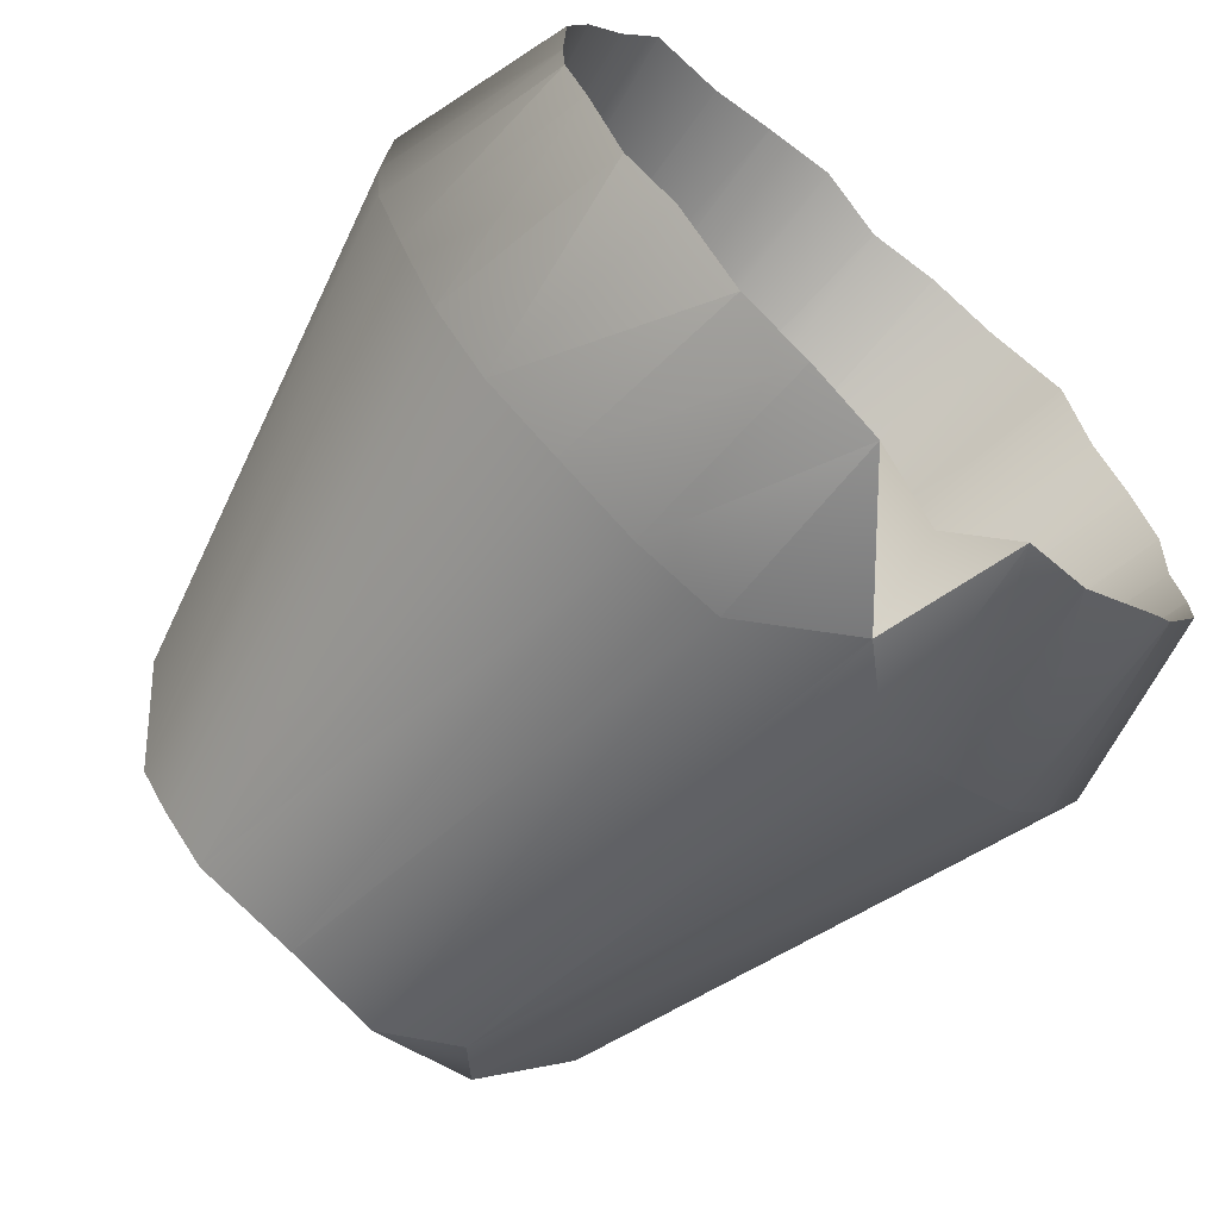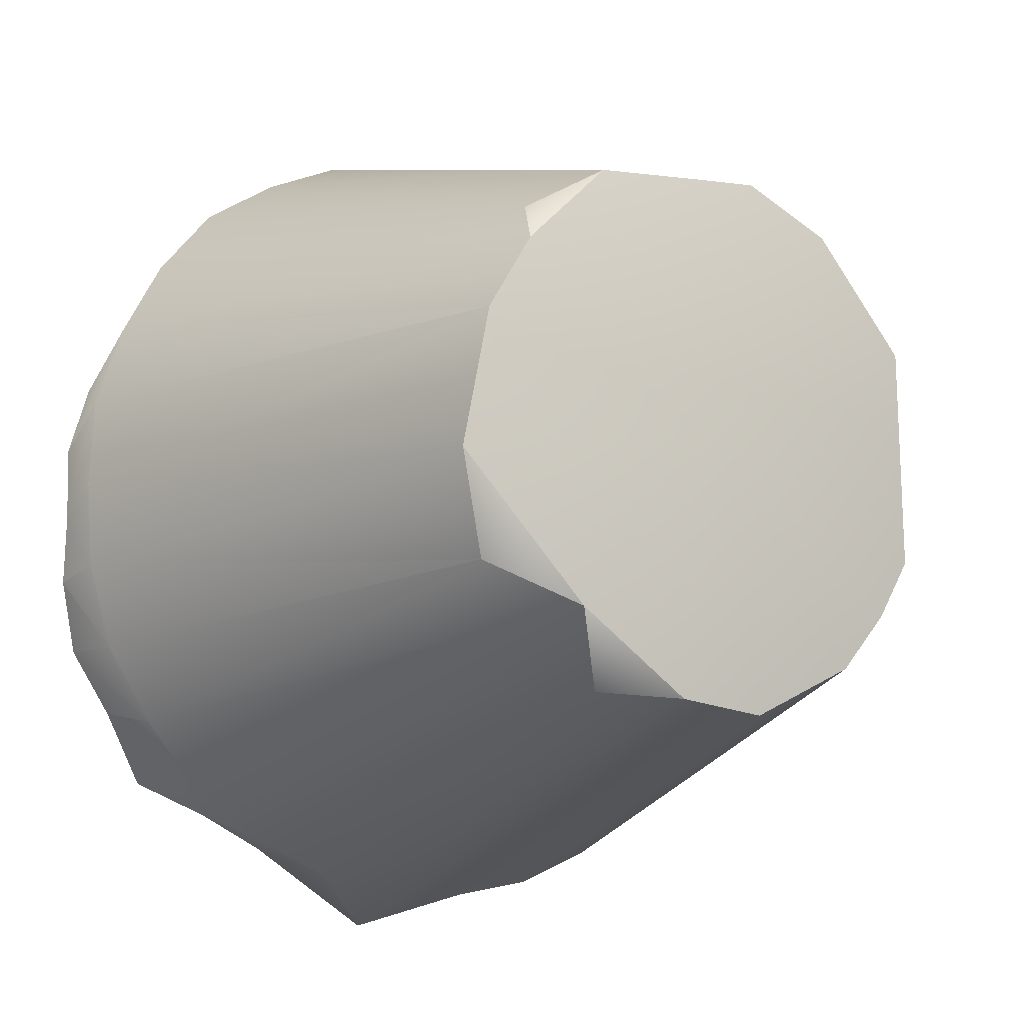
<metadata>
{"format":"obj","ext":"obj","renderer":"f3d","projection":"perspective","resolution":1024,"background":"white","views":[{"elev":-66.9,"azim":138.8,"up":"+Z"},{"elev":-11.5,"azim":-32.7,"up":"+Z"}]}
</metadata>
<code>
g SM_Pot_08_LOD2
v 0.05896 0.01652 -0.007747
v 0.04582 0.001334 0.0219
v 0.05688 0.01409 0.01249
v 0.04296 0.01259 0.03909
v 0.04582 0.001334 0.0219
v 0.02953 0.004951 0.04607
v -0.02465 0.007689 0.05188
v -0.0435 0.005795 0.03409
v -0.03898 0.01463 0.04347
v -0.0573 0.00816 -0.009069
v -0.03431 0.001282 -0.0388
v -0.05004 0.0131 -0.02954
v -0.02378 0.01319 -0.05325
v -0.03431 0.001282 -0.0388
v -0.008137 0.005127 -0.05437
v 0.05896 0.01652 -0.007747
v 0.04895 0.003828 -0.02204
v 0.04582 0.001334 0.0219
v 0.04582 0.001334 0.0219
v 0.08599 0.1179 0.01824
v 0.05688 0.01409 0.01249
v 0.08599 0.1179 0.01824
v 0.04582 0.001334 0.0219
v 0.08015 0.1171 0.03571
v 0.04296 0.01259 0.03909
v 0.08015 0.1171 0.03571
v 0.04582 0.001334 0.0219
v 0.08015 0.1171 0.03571
v 0.04296 0.01259 0.03909
v 0.0711 0.1174 0.05173
v 0.02953 0.004951 0.04607
v 0.04389 0.1166 0.07587
v 0.04296 0.01259 0.03909
v 0.01345 0.008129 0.05573
v 0.02717 0.1166 0.08334
v 0.02953 0.004951 0.04607
v 0.02953 0.004951 0.04607
v 0.02717 0.1166 0.08334
v 0.04389 0.1166 0.07587
v 0.01345 0.008129 0.05573
v 0.009214 0.1173 0.08727
v 0.02717 0.1166 0.08334
v -0.003929 0.003903 0.0526
v -0.009063 0.1169 0.08651
v 0.01345 0.008129 0.05573
v 0.01345 0.008129 0.05573
v -0.009063 0.1169 0.08651
v 0.009214 0.1173 0.08727
v -0.02465 0.007689 0.05188
v -0.009063 0.1169 0.08651
v -0.003929 0.003903 0.0526
v -0.009063 0.1169 0.08651
v -0.02465 0.007689 0.05188
v -0.0272 0.1172 0.08344
v -0.0272 0.1172 0.08344
v -0.02465 0.007689 0.05188
v -0.04389 0.1166 0.07587
v -0.03898 0.01463 0.04347
v -0.04389 0.1166 0.07587
v -0.02465 0.007689 0.05188
v -0.04389 0.1166 0.07587
v -0.03898 0.01463 0.04347
v -0.0593 0.1172 0.06594
v -0.0711 0.1174 0.05173
v -0.03898 0.01463 0.04347
v -0.0435 0.005795 0.03409
v -0.0593 0.1172 0.06594
v -0.03898 0.01463 0.04347
v -0.0711 0.1174 0.05173
v -0.08005 0.1166 0.03573
v -0.0435 0.005795 0.03409
v -0.053 0.005629 0.01854
v -0.0435 0.005795 0.03409
v -0.08005 0.1166 0.03573
v -0.0711 0.1174 0.05173
v -0.053 0.005629 0.01854
v -0.08583 0.1173 0.01829
v -0.08005 0.1166 0.03573
v -0.08702 0.117 5.9e-05
v -0.053 0.005629 0.01854
v -0.0573 0.00816 -0.009069
v -0.053 0.005629 0.01854
v -0.08702 0.117 5.9e-05
v -0.08583 0.1173 0.01829
v -0.08702 0.117 5.9e-05
v -0.0573 0.00816 -0.009069
v -0.0858 0.117 -0.01836
v -0.05004 0.0131 -0.02954
v -0.0858 0.117 -0.01836
v -0.0573 0.00816 -0.009069
v -0.0858 0.117 -0.01836
v -0.05004 0.0131 -0.02954
v -0.08037 0.118 -0.0358
v -0.08037 0.118 -0.0358
v -0.05004 0.0131 -0.02954
v -0.07092 0.1172 -0.05162
v -0.03431 0.001282 -0.0388
v -0.07092 0.1172 -0.05162
v -0.05004 0.0131 -0.02954
v -0.07092 0.1172 -0.05162
v -0.03431 0.001282 -0.0388
v -0.05937 0.1172 -0.06588
v -0.02378 0.01319 -0.05325
v -0.04406 0.1175 -0.07603
v -0.03431 0.001282 -0.0388
v -0.05937 0.1172 -0.06588
v -0.03431 0.001282 -0.0388
v -0.04406 0.1175 -0.07603
v -0.04406 0.1175 -0.07603
v -0.02378 0.01319 -0.05325
v -0.0272 0.1171 -0.08349
v -0.0272 0.1171 -0.08349
v -0.02378 0.01319 -0.05325
v -0.009187 0.1326 -0.09401
v -0.009187 0.1326 -0.09401
v -0.02378 0.01319 -0.05325
v -0.008137 0.005127 -0.05437
v -0.009187 0.1326 -0.09401
v -0.008137 0.005127 -0.05437
v 0.009198 0.1174 -0.08702
v 0.009198 0.1174 -0.08702
v -0.008137 0.005127 -0.05437
v 0.01351 0.008959 -0.05586
v 0.009198 0.1174 -0.08702
v 0.01351 0.008959 -0.05586
v 0.02718 0.1172 -0.08345
v 0.02718 0.1172 -0.08345
v 0.03406 0.006318 -0.04516
v 0.04399 0.1176 -0.07596
v 0.03406 0.006318 -0.04516
v 0.02718 0.1172 -0.08345
v 0.01351 0.008959 -0.05586
v 0.04399 0.1176 -0.07596
v 0.03406 0.006318 -0.04516
v 0.05934 0.1172 -0.06586
v 0.04347 0.005526 -0.03351
v 0.07092 0.1172 -0.05162
v 0.03406 0.006318 -0.04516
v 0.05934 0.1172 -0.06586
v 0.03406 0.006318 -0.04516
v 0.07092 0.1172 -0.05162
v 0.04895 0.003828 -0.02204
v 0.08038 0.1181 -0.0358
v 0.04347 0.005526 -0.03351
v 0.07092 0.1172 -0.05162
v 0.04347 0.005526 -0.03351
v 0.08038 0.1181 -0.0358
v 0.05896 0.01652 -0.007747
v 0.08577 0.1171 -0.01832
v 0.04895 0.003828 -0.02204
v 0.08038 0.1181 -0.0358
v 0.04895 0.003828 -0.02204
v 0.08577 0.1171 -0.01832
v 0.08577 0.1171 -0.01832
v 0.05896 0.01652 -0.007747
v 0.08675 0.1164 1.4e-05
v 0.05688 0.01409 0.01249
v 0.08675 0.1164 1.4e-05
v 0.05896 0.01652 -0.007747
v 0.08675 0.1164 1.4e-05
v 0.05688 0.01409 0.01249
v 0.08599 0.1179 0.01824
v 0.04347 0.005526 -0.03351
v 0.03406 0.006318 -0.04516
v -0 0.003441 -0
v 0.07615 0.1554 0.01564
v 0.04031 0.01055 0.02374
v 0.04735 0.01393 0.006608
v 0.04031 0.01055 0.02374
v 0.07615 0.1554 0.01564
v 0.07132 0.1556 0.03109
v 0.04031 0.01055 0.02374
v 0.07132 0.1556 0.03109
v 0.06347 0.156 0.04543
v 0.06347 0.156 0.04543
v 0.02888 0.01131 0.0378
v 0.04031 0.01055 0.02374
v 0.02888 0.01131 0.0378
v 0.06347 0.156 0.04543
v 0.05546 0.158 0.05947
v 0.03823 0.1563 0.068
v 0.02888 0.01131 0.0378
v 0.05546 0.158 0.05947
v 0.02341 0.1565 0.0748
v 0.02888 0.01131 0.0378
v 0.03823 0.1563 0.068
v 0.02888 0.01131 0.0378
v 0.02341 0.1565 0.0748
v 0.01503 0.01393 0.0453
v 0.007307 0.157 0.07884
v 0.01503 0.01393 0.0453
v 0.02341 0.1565 0.0748
v 0.01503 0.01393 0.0453
v 0.007307 0.157 0.07884
v 0.001709 0.0126 0.0474
v -0.007763 0.1543 0.0749
v 0.001709 0.0126 0.0474
v 0.007307 0.157 0.07884
v -0.007763 0.1543 0.0749
v -0.01967 0.01007 0.04249
v 0.001709 0.0126 0.0474
v -0.01967 0.01007 0.04249
v -0.007763 0.1543 0.0749
v -0.02354 0.1555 0.07419
v -0.01967 0.01007 0.04249
v -0.02354 0.1555 0.07419
v -0.03827 0.156 0.06799
v -0.03252 0.01573 0.03611
v -0.03827 0.156 0.06799
v -0.05543 0.1581 0.05946
v -0.03827 0.156 0.06799
v -0.03252 0.01573 0.03611
v -0.01967 0.01007 0.04249
v -0.06341 0.156 0.04545
v -0.04039 0.01064 0.02381
v -0.03252 0.01573 0.03611
v -0.06341 0.156 0.04545
v -0.03252 0.01573 0.03611
v -0.05543 0.1581 0.05946
v -0.07128 0.1557 0.03108
v -0.04039 0.01064 0.02381
v -0.06341 0.156 0.04545
v -0.07606 0.1555 0.01561
v -0.04754 0.01406 0.006611
v -0.04039 0.01064 0.02381
v -0.07606 0.1555 0.01561
v -0.04039 0.01064 0.02381
v -0.07128 0.1557 0.03108
v -0.07611 0.1544 -0.00047
v -0.04754 0.01406 0.006611
v -0.07606 0.1555 0.01561
v -0.04444 0.01069 -0.01509
v -0.07611 0.1544 -0.00047
v -0.07618 0.1554 -0.01559
v -0.07611 0.1544 -0.00047
v -0.04444 0.01069 -0.01509
v -0.04754 0.01406 0.006611
v -0.04444 0.01069 -0.01509
v -0.07618 0.1554 -0.01559
v -0.07231 0.1569 -0.03159
v -0.03353 0.008485 -0.03172
v -0.07231 0.1569 -0.03159
v -0.06356 0.1562 -0.04552
v -0.07231 0.1569 -0.03159
v -0.03353 0.008485 -0.03172
v -0.04444 0.01069 -0.01509
v -0.03884 0.1555 -0.068
v -0.02112 0.01387 -0.04301
v -0.03353 0.008485 -0.03172
v -0.02112 0.01387 -0.04301
v -0.03884 0.1555 -0.068
v -0.02345 0.1568 -0.07523
v -0.008479 0.1494 -0.08067
v -0.001533 0.0144 -0.04789
v -0.02112 0.01387 -0.04301
v -0.02112 0.01387 -0.04301
v -0.02345 0.1568 -0.07523
v -0.008479 0.1494 -0.08067
v -0.001533 0.0144 -0.04789
v -0.008479 0.1494 -0.08067
v 0.007841 0.1543 -0.07827
v 0.01965 0.01089 -0.04284
v 0.007841 0.1543 -0.07827
v 0.02392 0.1558 -0.07429
v 0.007841 0.1543 -0.07827
v 0.01965 0.01089 -0.04284
v -0.001533 0.0144 -0.04789
v 0.01965 0.01089 -0.04284
v 0.02392 0.1558 -0.07429
v 0.03859 0.1558 -0.06774
v 0.03261 0.01616 -0.03619
v 0.03859 0.1558 -0.06774
v 0.05431 0.1585 -0.06108
v 0.03859 0.1558 -0.06774
v 0.03261 0.01616 -0.03619
v 0.01965 0.01089 -0.04284
v 0.06357 0.1562 -0.04549
v 0.04035 0.01042 -0.02385
v 0.03261 0.01616 -0.03619
v 0.03261 0.01616 -0.03619
v 0.05431 0.1585 -0.06108
v 0.06357 0.1562 -0.04549
v 0.04035 0.01042 -0.02385
v 0.06357 0.1562 -0.04549
v 0.07232 0.157 -0.0316
v 0.04035 0.01042 -0.02385
v 0.07232 0.157 -0.0316
v 0.07615 0.1554 -0.01561
v 0.04035 0.01042 -0.02385
v 0.07615 0.1554 -0.01561
v 0.04728 0.0152 -0.01028
v 0.04728 0.0152 -0.01028
v 0.07615 0.1554 -0.01561
v 0.07609 0.1545 -0.000469
v 0.04728 0.0152 -0.01028
v 0.07609 0.1545 -0.000469
v 0.04735 0.01393 0.006608
v 0.04735 0.01393 0.006608
v 0.07609 0.1545 -0.000469
v 0.07615 0.1554 0.01564
v 0.01965 0.01089 -0.04284
v -0 0.01302 -0
v -0.001533 0.0144 -0.04789
v 0.03261 0.01616 -0.03619
v -0 0.01302 -0
v 0.01965 0.01089 -0.04284
v -0.02345 0.1568 -0.07523
v -0.009187 0.1326 -0.09401
v -0.008479 0.1494 -0.08067
v -0.009187 0.1326 -0.09401
v 0.007841 0.1543 -0.07827
v -0.008479 0.1494 -0.08067
v 0.07615 0.1554 -0.01561
v 0.08577 0.1171 -0.01832
v 0.07609 0.1545 -0.000469
v 0.08577 0.1171 -0.01832
v 0.08675 0.1164 1.4e-05
v 0.07609 0.1545 -0.000469
v 0.07232 0.157 -0.0316
v 0.08038 0.1181 -0.0358
v 0.07615 0.1554 -0.01561
v 0.08038 0.1181 -0.0358
v 0.08577 0.1171 -0.01832
v 0.07615 0.1554 -0.01561
v 0.06357 0.1562 -0.04549
v 0.07092 0.1172 -0.05162
v 0.07232 0.157 -0.0316
v 0.07092 0.1172 -0.05162
v 0.08038 0.1181 -0.0358
v 0.07232 0.157 -0.0316
v 0.07092 0.1172 -0.05162
v 0.06357 0.1562 -0.04549
v 0.05934 0.1172 -0.06586
v 0.05431 0.1585 -0.06108
v 0.05934 0.1172 -0.06586
v 0.06357 0.1562 -0.04549
v 0.03859 0.1558 -0.06774
v 0.05934 0.1172 -0.06586
v 0.05431 0.1585 -0.06108
v 0.05934 0.1172 -0.06586
v 0.03859 0.1558 -0.06774
v 0.04399 0.1176 -0.07596
v 0.02392 0.1558 -0.07429
v 0.04399 0.1176 -0.07596
v 0.03859 0.1558 -0.06774
v 0.04399 0.1176 -0.07596
v 0.02392 0.1558 -0.07429
v 0.02718 0.1172 -0.08345
v 0.007841 0.1543 -0.07827
v 0.02718 0.1172 -0.08345
v 0.02392 0.1558 -0.07429
v 0.02718 0.1172 -0.08345
v 0.007841 0.1543 -0.07827
v 0.009198 0.1174 -0.08702
v -0.009187 0.1326 -0.09401
v 0.009198 0.1174 -0.08702
v 0.007841 0.1543 -0.07827
v -0.009187 0.1326 -0.09401
v -0.02345 0.1568 -0.07523
v -0.0272 0.1171 -0.08349
v -0.02345 0.1568 -0.07523
v -0.03884 0.1555 -0.068
v -0.04406 0.1175 -0.07603
v -0.02345 0.1568 -0.07523
v -0.04406 0.1175 -0.07603
v -0.0272 0.1171 -0.08349
v -0.05432 0.1586 -0.06116
v -0.05937 0.1172 -0.06588
v -0.03884 0.1555 -0.068
v -0.03884 0.1555 -0.068
v -0.05937 0.1172 -0.06588
v -0.04406 0.1175 -0.07603
v -0.05937 0.1172 -0.06588
v -0.06356 0.1562 -0.04552
v -0.07092 0.1172 -0.05162
v -0.06356 0.1562 -0.04552
v -0.05937 0.1172 -0.06588
v -0.05432 0.1586 -0.06116
v -0.07092 0.1172 -0.05162
v -0.07231 0.1569 -0.03159
v -0.08037 0.118 -0.0358
v -0.07231 0.1569 -0.03159
v -0.07092 0.1172 -0.05162
v -0.06356 0.1562 -0.04552
v -0.08037 0.118 -0.0358
v -0.07618 0.1554 -0.01559
v -0.0858 0.117 -0.01836
v -0.07618 0.1554 -0.01559
v -0.08037 0.118 -0.0358
v -0.07231 0.1569 -0.03159
v -0.0858 0.117 -0.01836
v -0.07611 0.1544 -0.00047
v -0.08702 0.117 5.9e-05
v -0.07611 0.1544 -0.00047
v -0.0858 0.117 -0.01836
v -0.07618 0.1554 -0.01559
v -0.07611 0.1544 -0.00047
v -0.08583 0.1173 0.01829
v -0.08702 0.117 5.9e-05
v -0.08583 0.1173 0.01829
v -0.07611 0.1544 -0.00047
v -0.07606 0.1555 0.01561
v -0.07606 0.1555 0.01561
v -0.08005 0.1166 0.03573
v -0.08583 0.1173 0.01829
v -0.08005 0.1166 0.03573
v -0.07606 0.1555 0.01561
v -0.07128 0.1557 0.03108
v -0.07128 0.1557 0.03108
v -0.0711 0.1174 0.05173
v -0.08005 0.1166 0.03573
v -0.0711 0.1174 0.05173
v -0.07128 0.1557 0.03108
v -0.06341 0.156 0.04545
v -0.06341 0.156 0.04545
v -0.0593 0.1172 0.06594
v -0.0711 0.1174 0.05173
v -0.0593 0.1172 0.06594
v -0.06341 0.156 0.04545
v -0.05543 0.1581 0.05946
v -0.0593 0.1172 0.06594
v -0.03827 0.156 0.06799
v -0.04389 0.1166 0.07587
v -0.03827 0.156 0.06799
v -0.0593 0.1172 0.06594
v -0.05543 0.1581 0.05946
v -0.04389 0.1166 0.07587
v -0.02354 0.1555 0.07419
v -0.0272 0.1172 0.08344
v -0.02354 0.1555 0.07419
v -0.04389 0.1166 0.07587
v -0.03827 0.156 0.06799
v -0.0272 0.1172 0.08344
v -0.007763 0.1543 0.0749
v -0.009063 0.1169 0.08651
v -0.007763 0.1543 0.0749
v -0.0272 0.1172 0.08344
v -0.02354 0.1555 0.07419
v -0.007763 0.1543 0.0749
v 0.009214 0.1173 0.08727
v -0.009063 0.1169 0.08651
v 0.009214 0.1173 0.08727
v -0.007763 0.1543 0.0749
v 0.007307 0.157 0.07884
v 0.009214 0.1173 0.08727
v 0.007307 0.157 0.07884
v 0.02717 0.1166 0.08334
v 0.02717 0.1166 0.08334
v 0.007307 0.157 0.07884
v 0.02341 0.1565 0.0748
v 0.02717 0.1166 0.08334
v 0.02341 0.1565 0.0748
v 0.04389 0.1166 0.07587
v 0.04389 0.1166 0.07587
v 0.02341 0.1565 0.0748
v 0.03823 0.1563 0.068
v 0.04389 0.1166 0.07587
v 0.03823 0.1563 0.068
v 0.05938 0.1172 0.06587
v 0.05938 0.1172 0.06587
v 0.03823 0.1563 0.068
v 0.05546 0.158 0.05947
v 0.06347 0.156 0.04543
v 0.05938 0.1172 0.06587
v 0.05546 0.158 0.05947
v 0.05938 0.1172 0.06587
v 0.06347 0.156 0.04543
v 0.0711 0.1174 0.05173
v 0.07132 0.1556 0.03109
v 0.0711 0.1174 0.05173
v 0.06347 0.156 0.04543
v 0.0711 0.1174 0.05173
v 0.07132 0.1556 0.03109
v 0.08015 0.1171 0.03571
v 0.07615 0.1554 0.01564
v 0.08015 0.1171 0.03571
v 0.07132 0.1556 0.03109
v 0.08015 0.1171 0.03571
v 0.07615 0.1554 0.01564
v 0.08599 0.1179 0.01824
v 0.07609 0.1545 -0.000469
v 0.08599 0.1179 0.01824
v 0.07615 0.1554 0.01564
v 0.08599 0.1179 0.01824
v 0.07609 0.1545 -0.000469
v 0.08675 0.1164 1.4e-05
v 0.01351 0.008959 -0.05586
v -0.008137 0.005127 -0.05437
v -0 0.003441 -0
v -0.003929 0.003903 0.0526
v 0.01345 0.008129 0.05573
v 0.02953 0.004951 0.04607
v -0 0.003441 -0
v 0.03406 0.006318 -0.04516
v 0.01351 0.008959 -0.05586
v 0.02953 0.004951 0.04607
v 0.04582 0.001334 0.0219
v -0.03431 0.001282 -0.0388
v -0.0573 0.00816 -0.009069
v 0.04895 0.003828 -0.02204
v -0 0.003441 -0
v -0.053 0.005629 0.01854
v -0.0435 0.005795 0.03409
v -0.02465 0.007689 0.05188
v -0.003929 0.003903 0.0526
v 0.04895 0.003828 -0.02204
v 0.04347 0.005526 -0.03351
v -0.008137 0.005127 -0.05437
v -0.03431 0.001282 -0.0388
v -0.0435 0.005795 0.03409
v -0.02465 0.007689 0.05188
v -0.03353 0.008485 -0.03172
v -0.06356 0.1562 -0.04552
v -0.05432 0.1586 -0.06116
v -0.05432 0.1586 -0.06116
v -0.03884 0.1555 -0.068
v 0.001709 0.0126 0.0474
v -0 0.01302 -0
v 0.01503 0.01393 0.0453
v 0.04735 0.01393 0.006608
v 0.04728 0.0152 -0.01028
v 0.04728 0.0152 -0.01028
v 0.04035 0.01042 -0.02385
v 0.04035 0.01042 -0.02385
v 0.03261 0.01616 -0.03619
v -0.01967 0.01007 0.04249
v 0.001709 0.0126 0.0474
v 0.0711 0.1174 0.05173
v 0.04296 0.01259 0.03909
v 0.05938 0.1172 0.06587
v 0.04389 0.1166 0.07587
v 0.04031 0.01055 0.02374
v -0 0.01302 -0
v 0.04735 0.01393 0.006608
v -0.001533 0.0144 -0.04789
v -0.02112 0.01387 -0.04301
v -0.02112 0.01387 -0.04301
v -0.03353 0.008485 -0.03172
v -0.03353 0.008485 -0.03172
v -0.04444 0.01069 -0.01509
v -0.04444 0.01069 -0.01509
v -0.04754 0.01406 0.006611
v -0.04754 0.01406 0.006611
v -0.04039 0.01064 0.02381
v -0.04039 0.01064 0.02381
v -0.03252 0.01573 0.03611
v -0.03252 0.01573 0.03611
v -0.01967 0.01007 0.04249
v 0.01503 0.01393 0.0453
v 0.02888 0.01131 0.0378
v 0.04031 0.01055 0.02374
f 3 2 1
f 6 5 4
f 9 8 7
f 12 11 10
f 15 14 13
f 18 17 16
f 21 20 19
f 24 23 22
f 27 26 25
f 30 29 28
f 33 32 31
f 36 35 34
f 39 38 37
f 42 41 40
f 45 44 43
f 48 47 46
f 51 50 49
f 54 53 52
f 57 56 55
f 60 59 58
f 63 62 61
f 66 65 64
f 69 68 67
f 72 71 70
f 75 74 73
f 78 77 76
f 81 80 79
f 84 83 82
f 87 86 85
f 90 89 88
f 93 92 91
f 96 95 94
f 99 98 97
f 102 101 100
f 105 104 103
f 108 107 106
f 111 110 109
f 114 113 112
f 117 116 115
f 120 119 118
f 123 122 121
f 126 125 124
f 129 128 127
f 132 131 130
f 135 134 133
f 138 137 136
f 141 140 139
f 144 143 142
f 147 146 145
f 150 149 148
f 153 152 151
f 156 155 154
f 159 158 157
f 162 161 160
f 165 164 163
f 168 167 166
f 171 170 169
f 174 173 172
f 177 176 175
f 180 179 178
f 183 182 181
f 186 185 184
f 189 188 187
f 192 191 190
f 195 194 193
f 198 197 196
f 201 200 199
f 204 203 202
f 207 206 205
f 210 209 208
f 213 212 211
f 216 215 214
f 219 218 217
f 222 221 220
f 225 224 223
f 228 227 226
f 231 230 229
f 234 233 232
f 237 236 235
f 240 239 238
f 243 242 241
f 246 245 244
f 249 248 247
f 252 251 250
f 255 254 253
f 258 257 256
f 261 260 259
f 264 263 262
f 267 266 265
f 270 269 268
f 273 272 271
f 276 275 274
f 279 278 277
f 282 281 280
f 285 284 283
f 288 287 286
f 291 290 289
f 294 293 292
f 297 296 295
f 300 299 298
f 303 302 301
f 306 305 304
f 309 308 307
f 312 311 310
f 315 314 313
f 318 317 316
f 321 320 319
f 324 323 322
f 327 326 325
f 330 329 328
f 333 332 331
f 336 335 334
f 339 338 337
f 342 341 340
f 345 344 343
f 348 347 346
f 351 350 349
f 354 353 352
f 357 356 355
f 360 359 358
f 363 362 361
f 366 365 364
f 369 368 367
f 372 371 370
f 375 374 373
f 378 377 376
f 381 380 379
f 384 383 382
f 387 386 385
f 390 389 388
f 393 392 391
f 396 395 394
f 399 398 397
f 402 401 400
f 405 404 403
f 408 407 406
f 411 410 409
f 414 413 412
f 417 416 415
f 420 419 418
f 423 422 421
f 426 425 424
f 429 428 427
f 432 431 430
f 435 434 433
f 438 437 436
f 441 440 439
f 444 443 442
f 447 446 445
f 450 449 448
f 453 452 451
f 456 455 454
f 459 458 457
f 462 461 460
f 465 464 463
f 468 467 466
f 471 470 469
f 474 473 472
f 477 476 475
f 480 479 478
f 483 482 481
f 486 485 484
f 489 488 487
f 489 491 490
f 493 492 491
f 493 495 494
f 493 497 496
f 493 499 498
f 501 500 497
f 501 502 499
f 501 503 502
f 501 505 504
f 501 507 506
f 501 509 508
f 501 511 510
f 514 513 512
f 516 515 512
f 519 518 517
f 521 518 520
f 523 518 522
f 525 518 524
f 527 518 526
f 530 529 528
f 530 531 529
f 534 533 532
f 536 533 535
f 538 533 537
f 540 533 539
f 542 533 541
f 544 533 543
f 546 533 545
f 548 533 547
f 550 533 549
f 551 533 550

</code>
